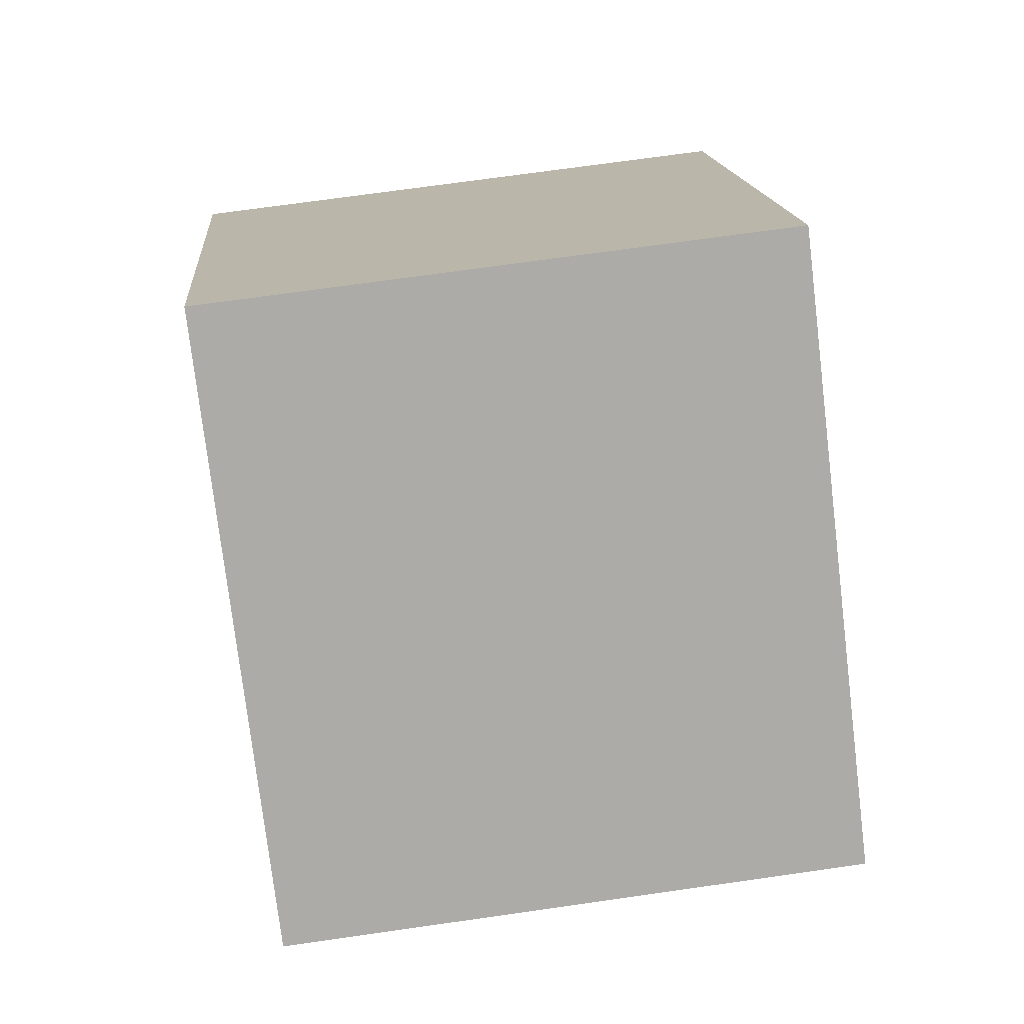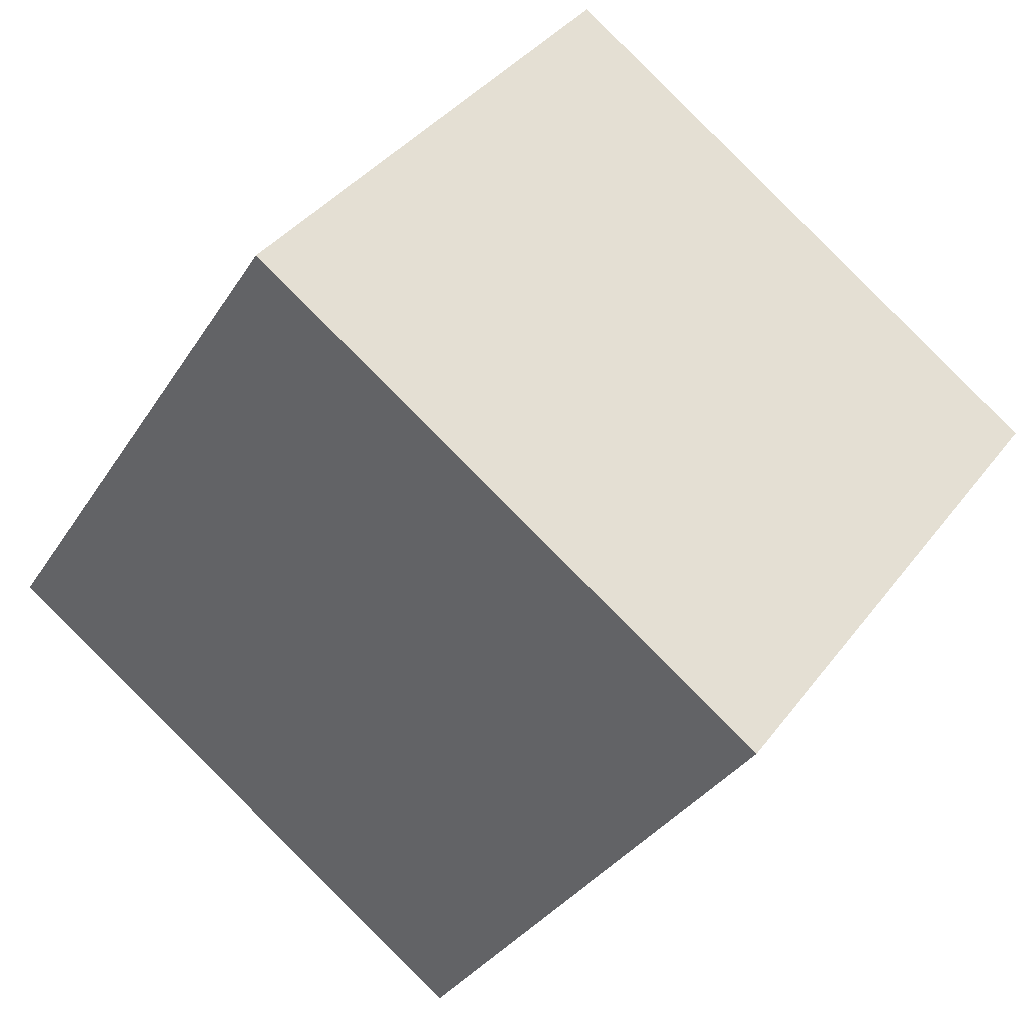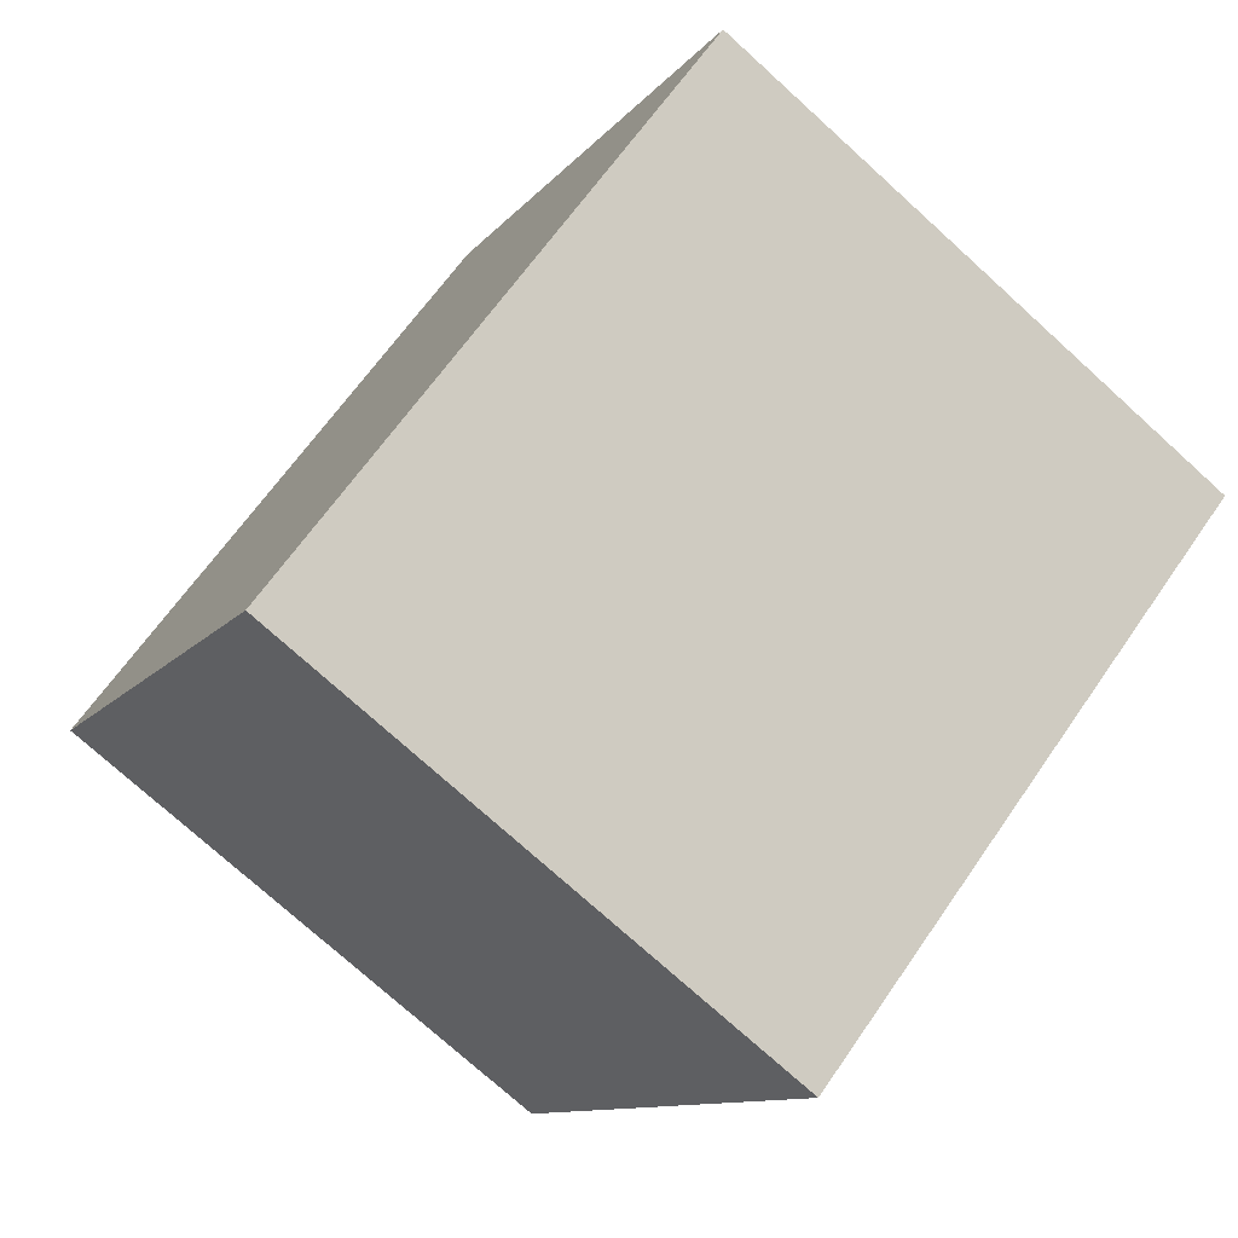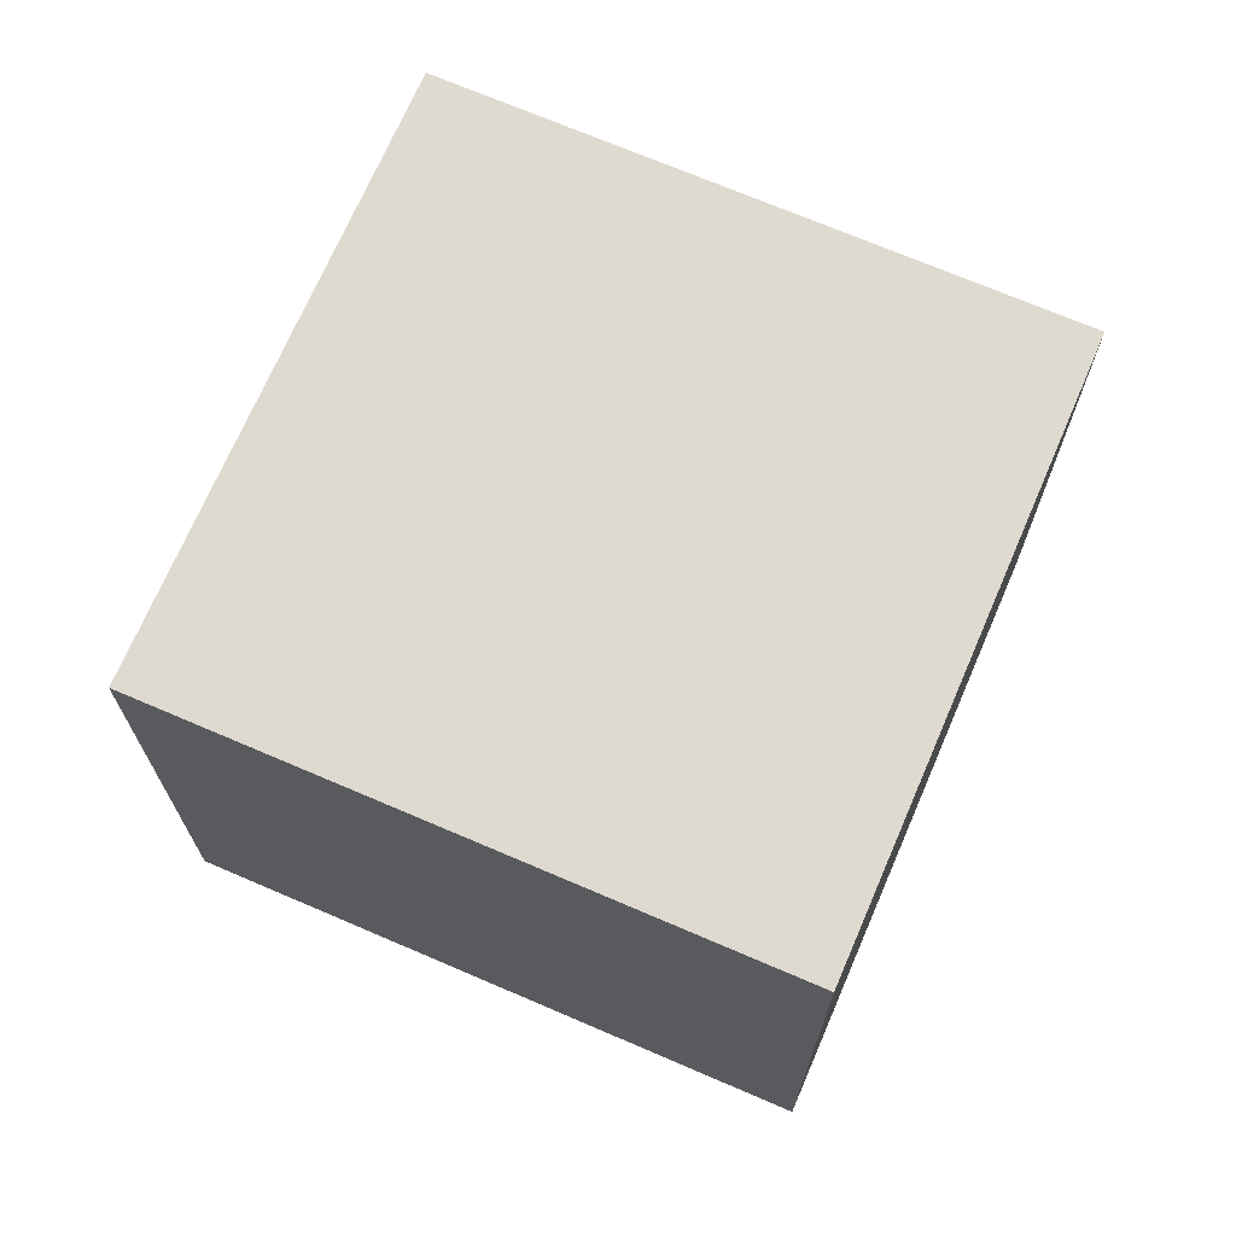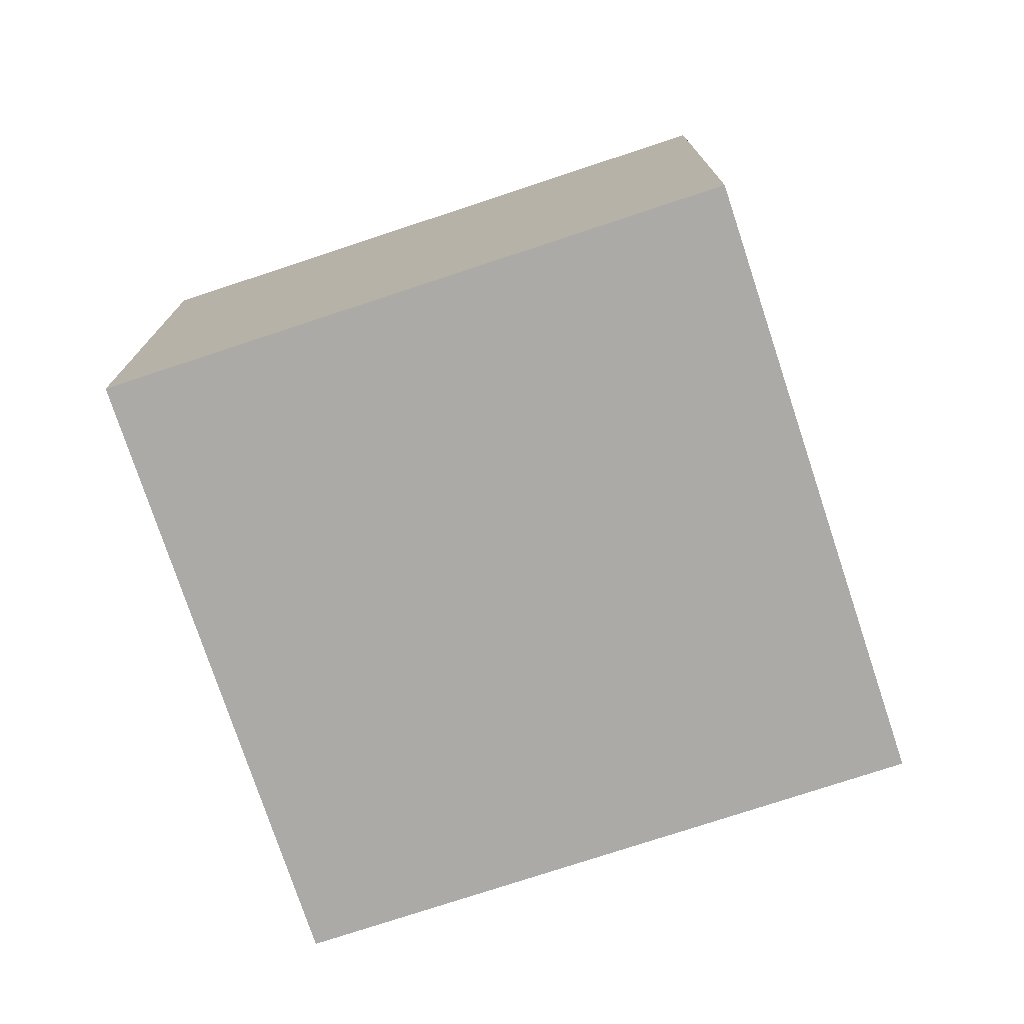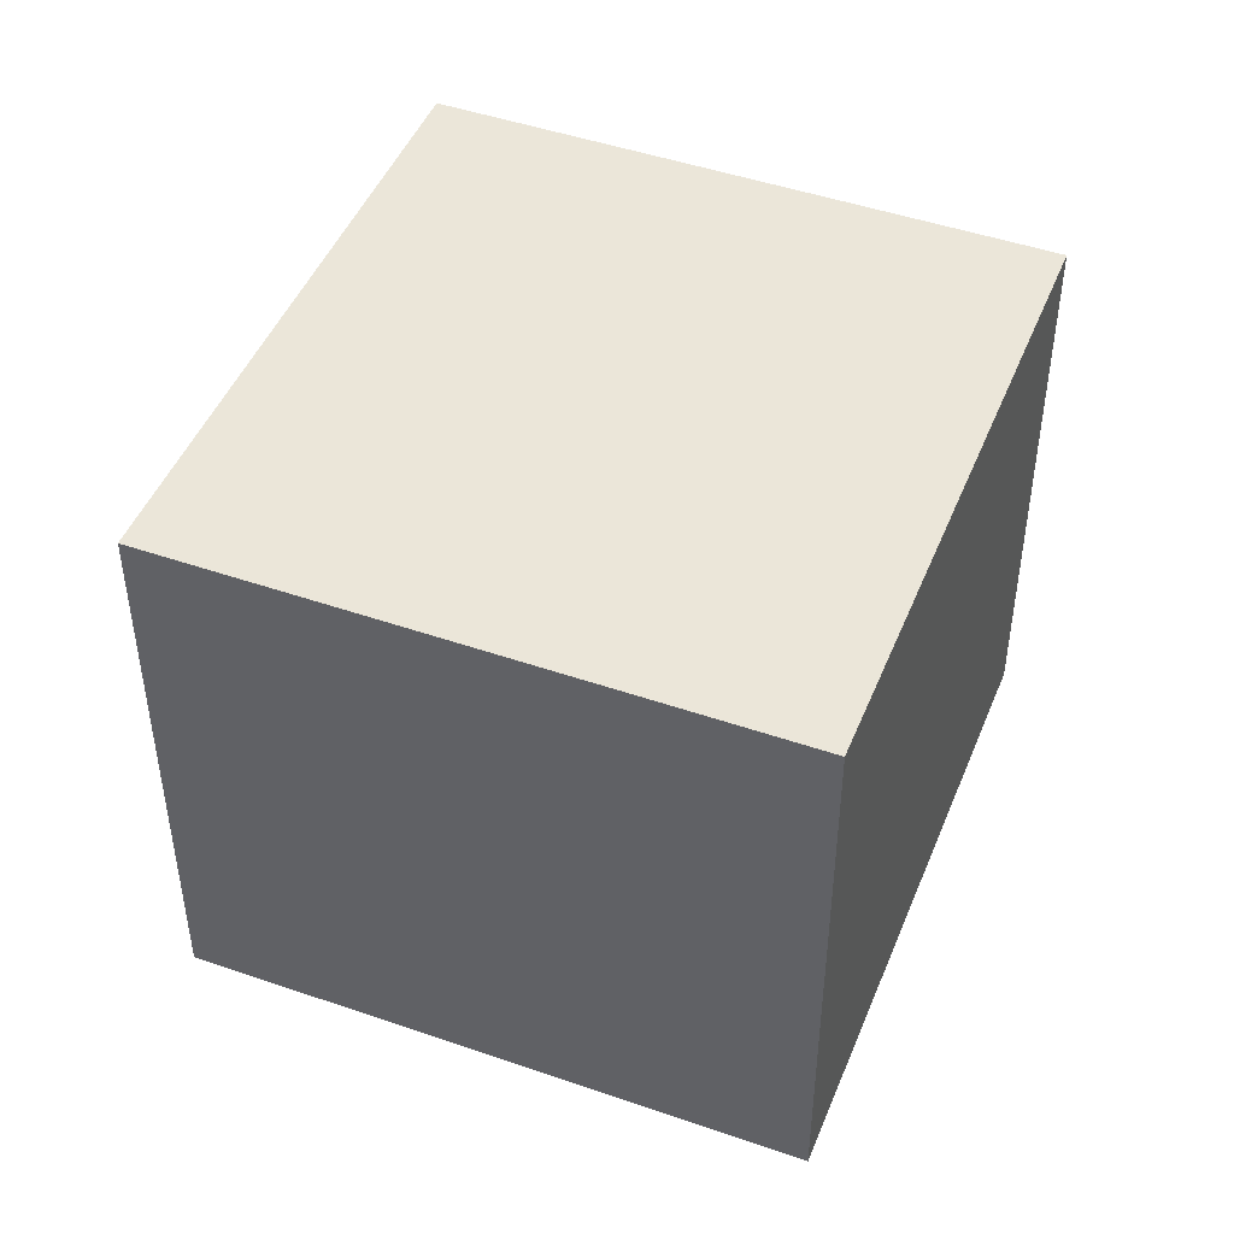
<metadata>
{"format":"obj","ext":"obj","renderer":"f3d","projection":"perspective","resolution":1024,"background":"white","views":[{"elev":71.6,"azim":-98.1,"up":"+Z"},{"elev":38.0,"azim":-147.5,"up":"+Z"},{"elev":-74.9,"azim":47.8,"up":"+Z"},{"elev":70.6,"azim":-99.6,"up":"+Y"},{"elev":-76.0,"azim":75.4,"up":"+Y"},{"elev":46.8,"azim":168.6,"up":"+Y"}]}
</metadata>
<code>
v  2.719 2.938 1.757
v  1.801 2.938 -2.787
v  0 2.938 1.799e-16
v  4.52 2.938 -1.029
v  1.801 1.707e-16 -2.787
v  0 0 0
v  2.719 -1.076e-16 1.757
v  4.52 6.301e-17 -1.029
g defaultobject
f 1 2 3
f 2 1 4
f 5 3 2
f 3 5 6
f 6 1 3
f 1 6 7
f 7 4 1
f 4 7 8
f 8 2 4
f 2 8 5
f 8 6 5
f 6 8 7

</code>
